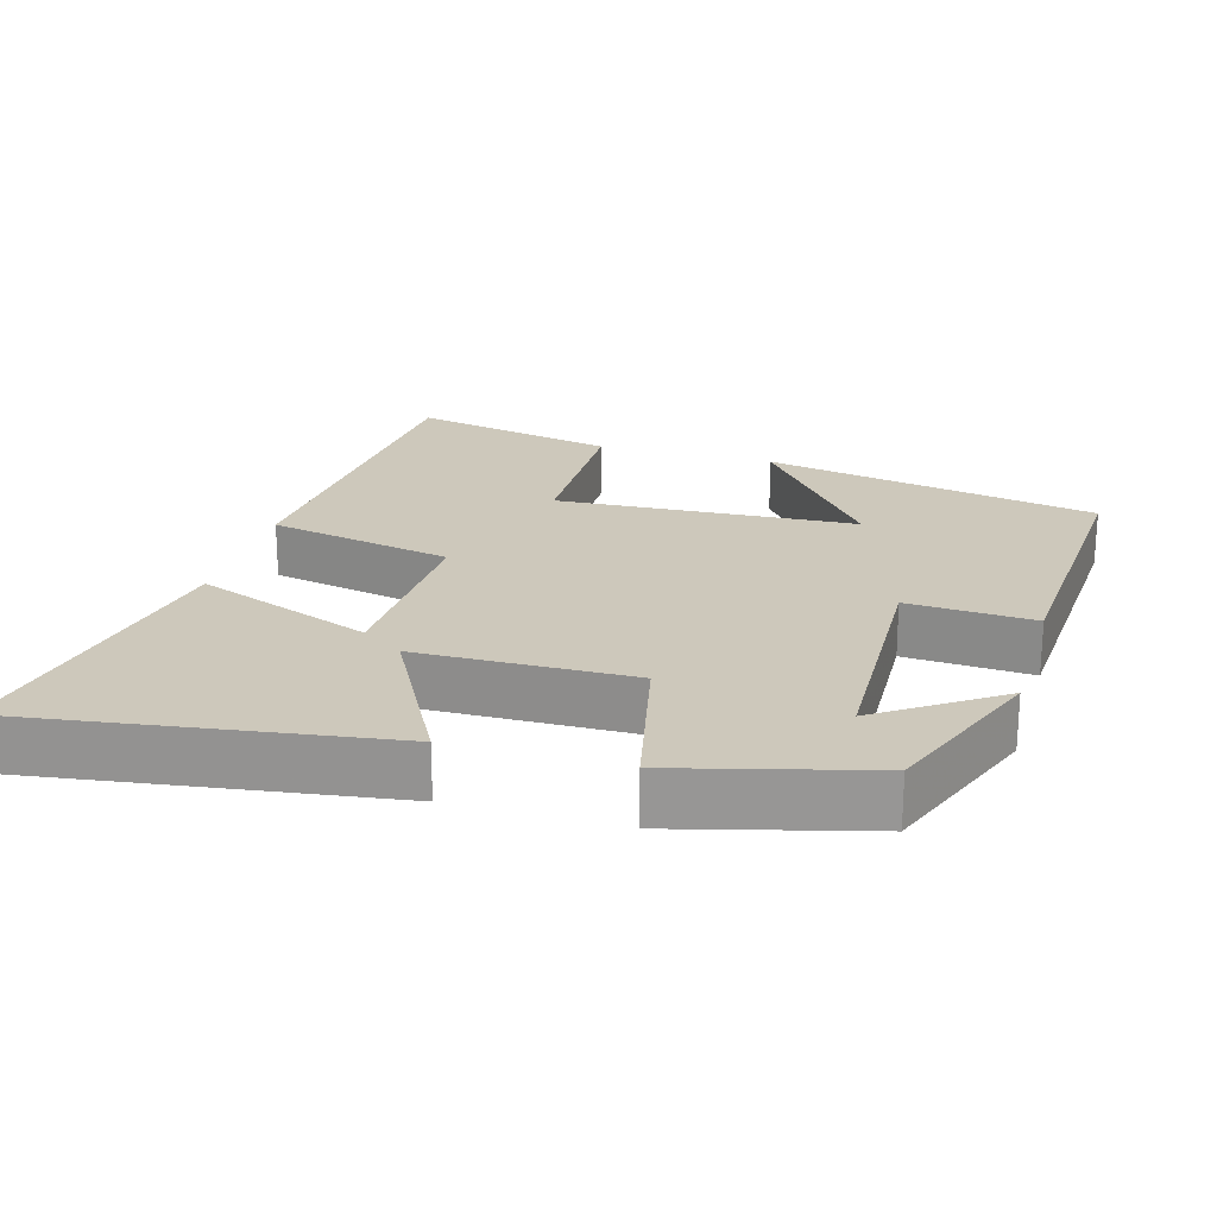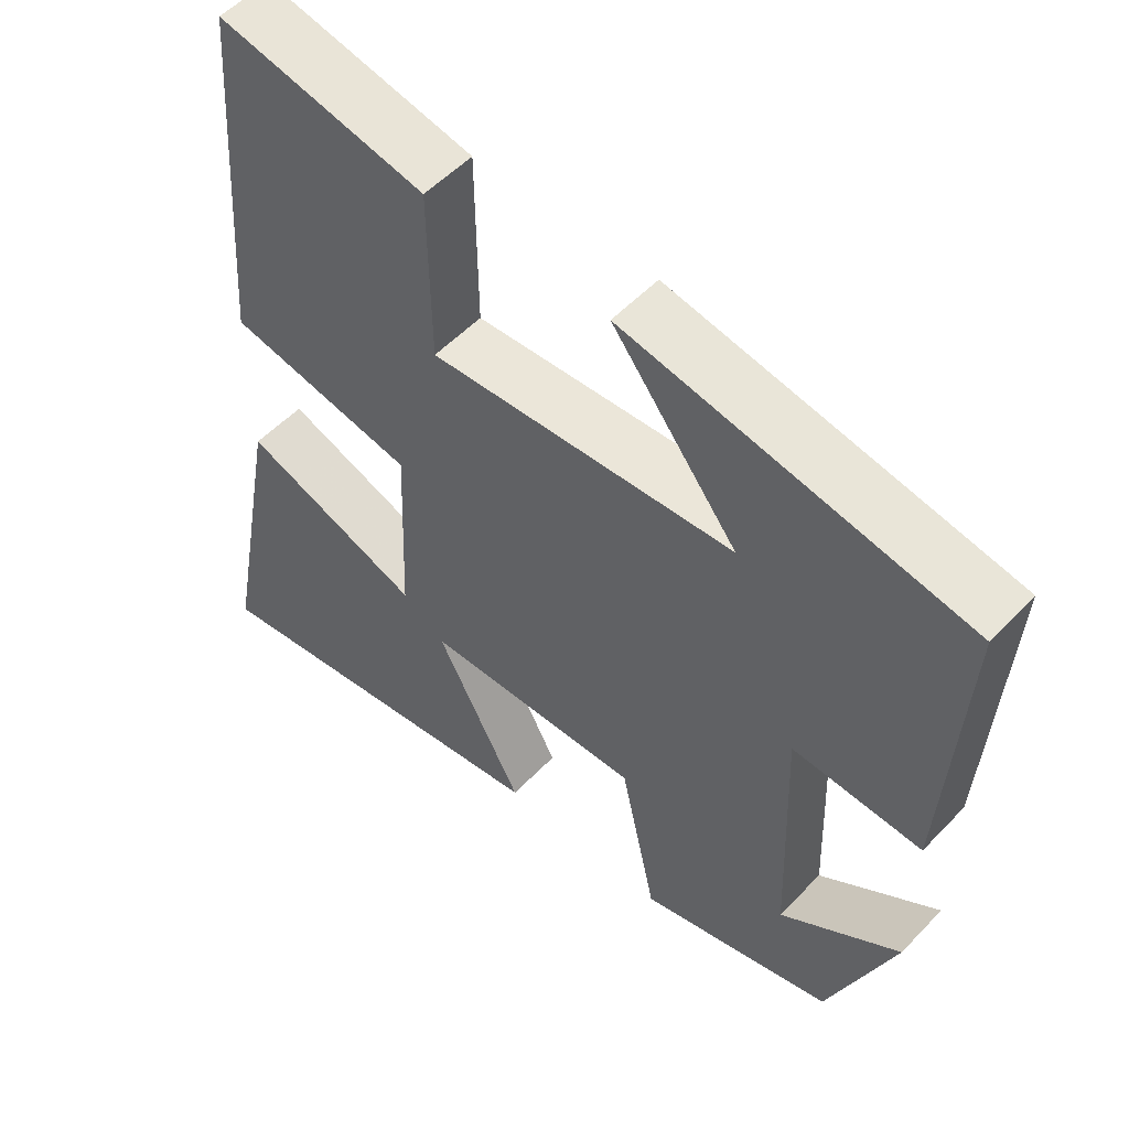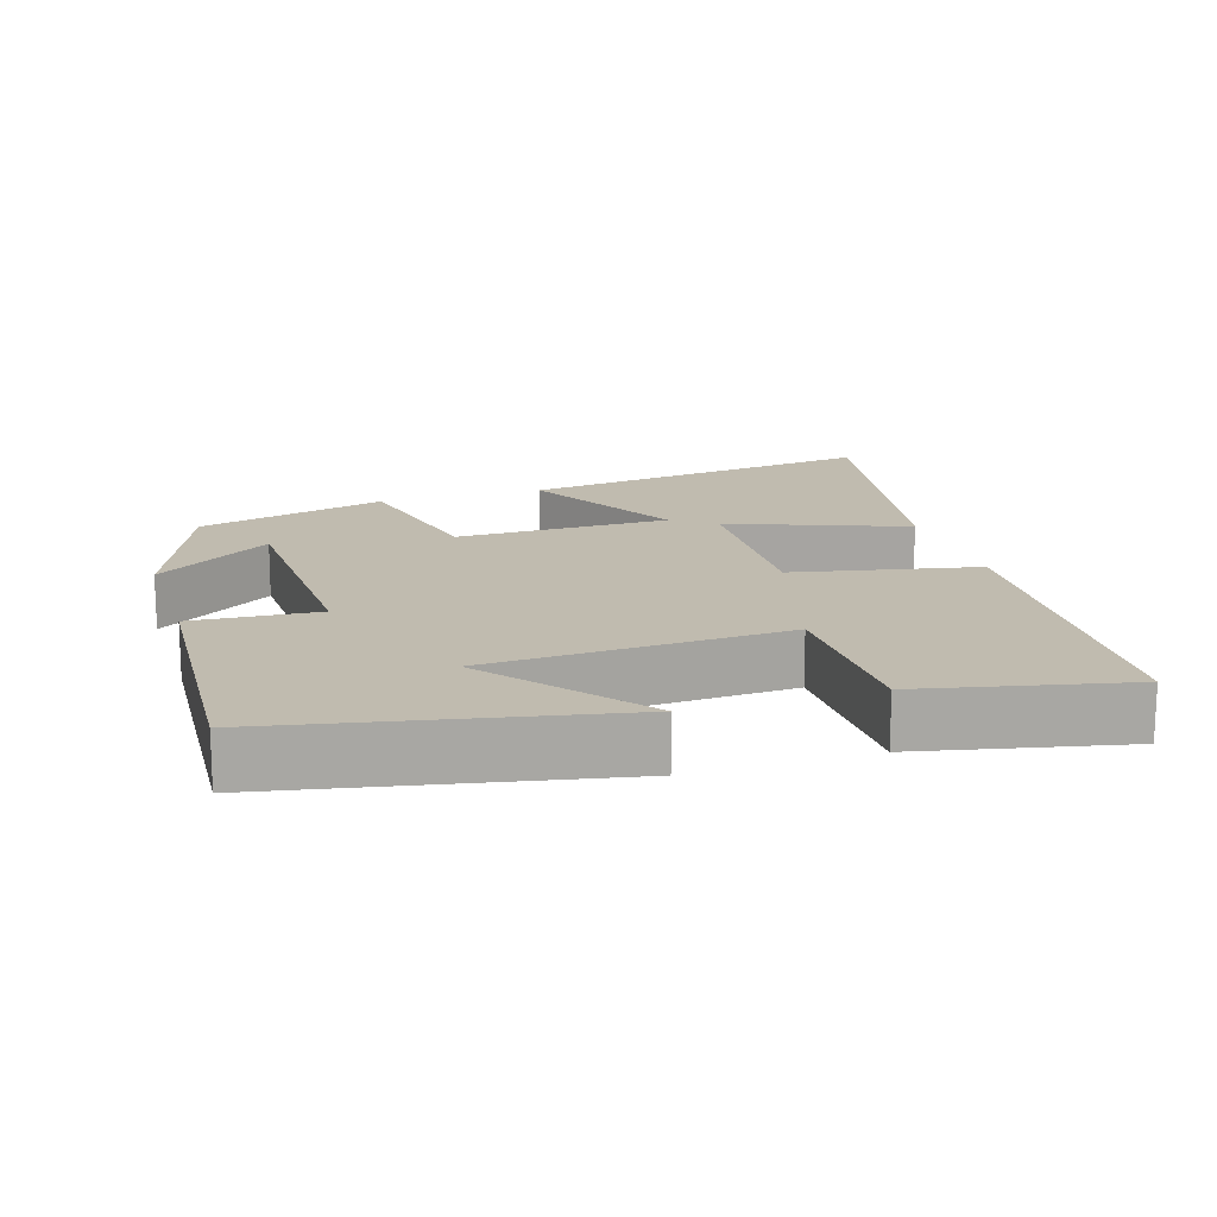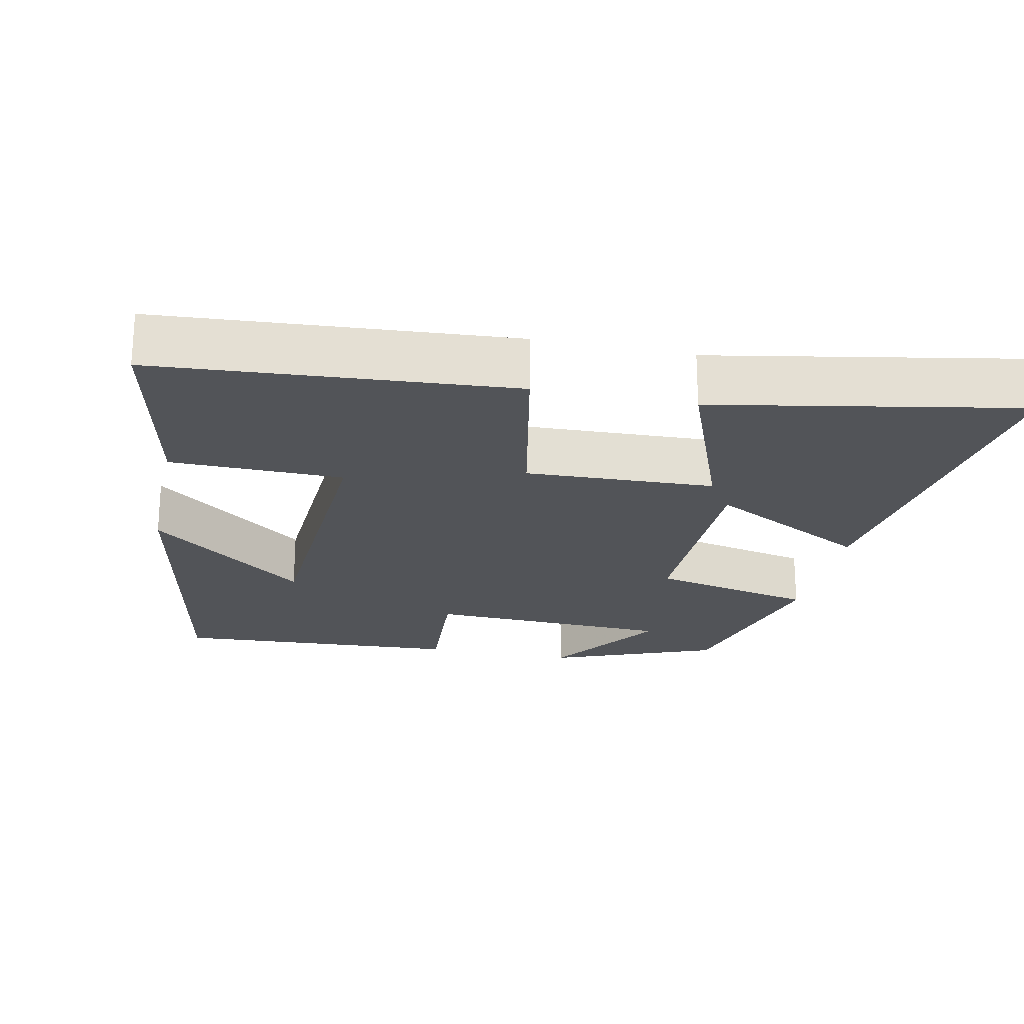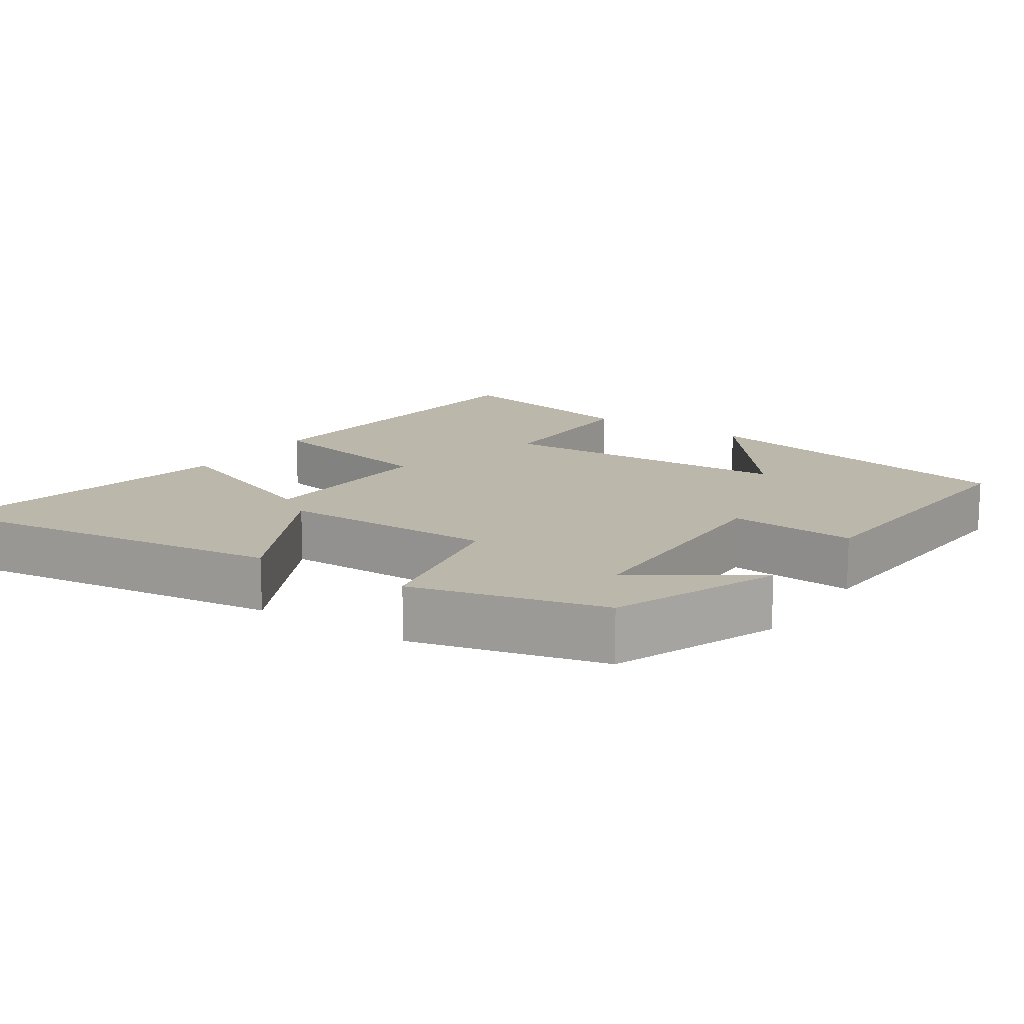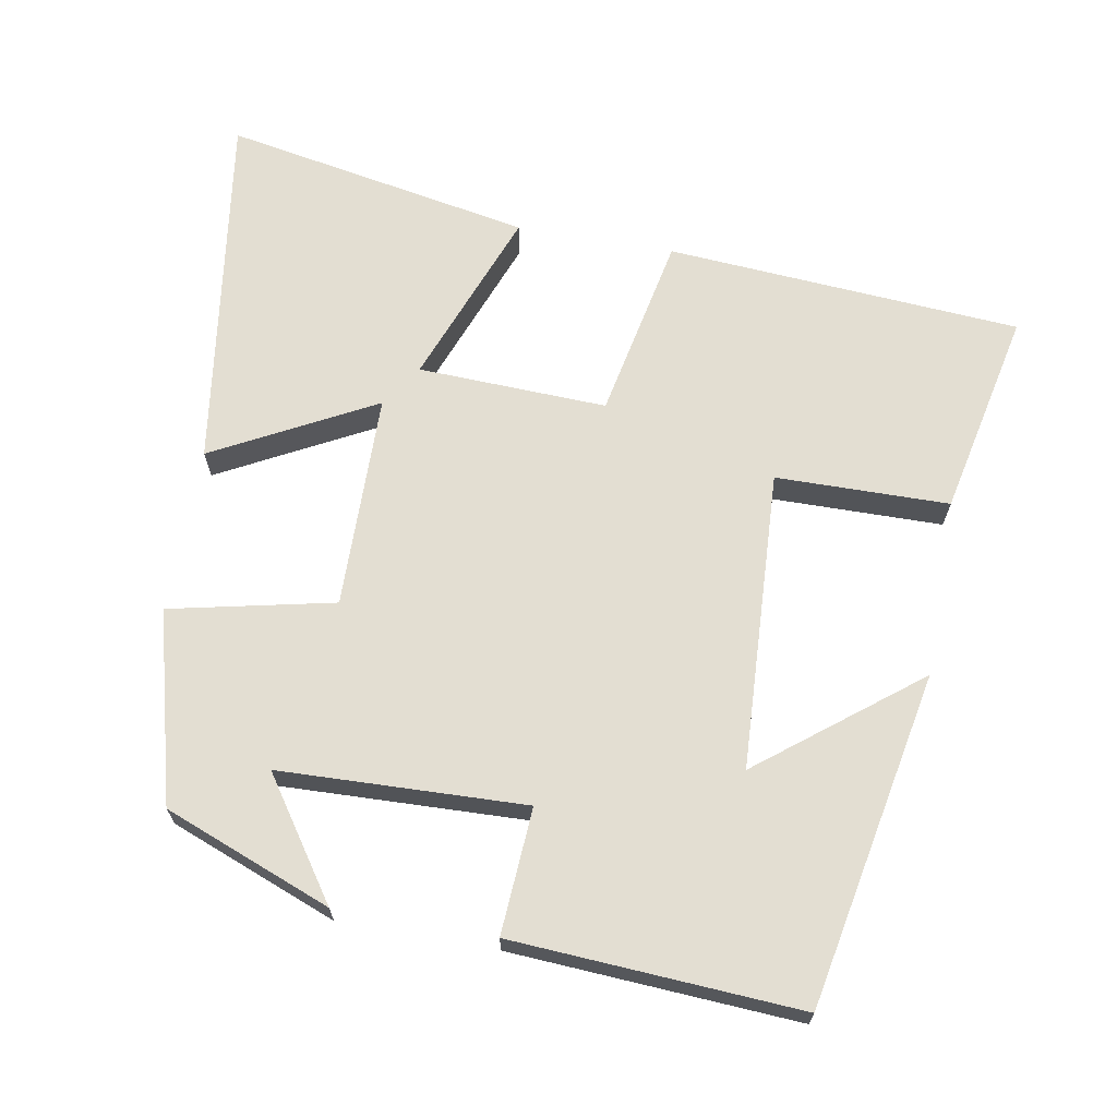
<metadata>
{"format":"obj","ext":"obj","renderer":"f3d","projection":"perspective","resolution":1024,"background":"white","views":[{"elev":22.0,"azim":-164.0,"up":"+Y"},{"elev":53.4,"azim":-137.8,"up":"+Z"},{"elev":15.9,"azim":-17.4,"up":"+Y"},{"elev":-22.8,"azim":78.1,"up":"+Y"},{"elev":14.2,"azim":-145.7,"up":"+Y"},{"elev":67.5,"azim":-79.9,"up":"+Y"}]}
</metadata>
<code>
v 0.465 0.07 0.56
v 0.5 0.07 0.072
v 0.246 0.07 0.021
v 0.256 0.07 -0.239
v 0.5 0.07 -0.146
v 0.579 0.07 -0.57
v 0.08 0.07 -0.5
v 0.197 0.07 -0.279
v -0.099 0.07 -0.275
v -0.148 0.07 -0.5
v -0.411 0.07 -0.431
v -0.5 0.07 -0.201
v -0.338 0.07 -0.312
v -0.326 0.07 0.026
v -0.5 0.07 0.015
v -0.524 0.07 0.411
v -0.063 0.07 0.5
v -0.232 0.07 0.284
v 0.18 0.07 0.262
v 0.183 0.07 0.5
v 0.465 0 0.56
v 0.5 0 0.072
v 0.246 0 0.021
v 0.256 0 -0.239
v 0.5 0 -0.146
v 0.579 0 -0.57
v 0.08 0 -0.5
v 0.197 0 -0.279
v -0.099 0 -0.275
v -0.148 0 -0.5
v -0.411 0 -0.431
v -0.5 0 -0.201
v -0.338 0 -0.312
v -0.326 0 0.026
v -0.5 0 0.015
v -0.524 0 0.411
v -0.063 0 0.5
v -0.232 0 0.284
v 0.18 0 0.262
v 0.183 0 0.5
f 19 20 1 2
f 18 19 2 3
f 15 16 17 18
f 14 15 18
f 13 14 18 3
f 10 11 12 13
f 9 10 13
f 9 13 3
f 8 9 3 4
f 6 7 8
f 4 5 6 8
f 22 21 40 39
f 23 22 39 38
f 38 37 36 35
f 38 35 34
f 23 38 34 33
f 33 32 31 30
f 33 30 29
f 23 33 29
f 24 23 29 28
f 28 27 26
f 28 26 25 24
f 1 21 22 2
f 2 22 23 3
f 3 23 24 4
f 4 24 25 5
f 5 25 26 6
f 6 26 27 7
f 7 27 28 8
f 8 28 29 9
f 9 29 30 10
f 10 30 31 11
f 11 31 32 12
f 12 32 33 13
f 13 33 34 14
f 14 34 35 15
f 15 35 36 16
f 16 36 37 17
f 17 37 38 18
f 18 38 39 19
f 19 39 40 20
f 20 40 21 1

</code>
